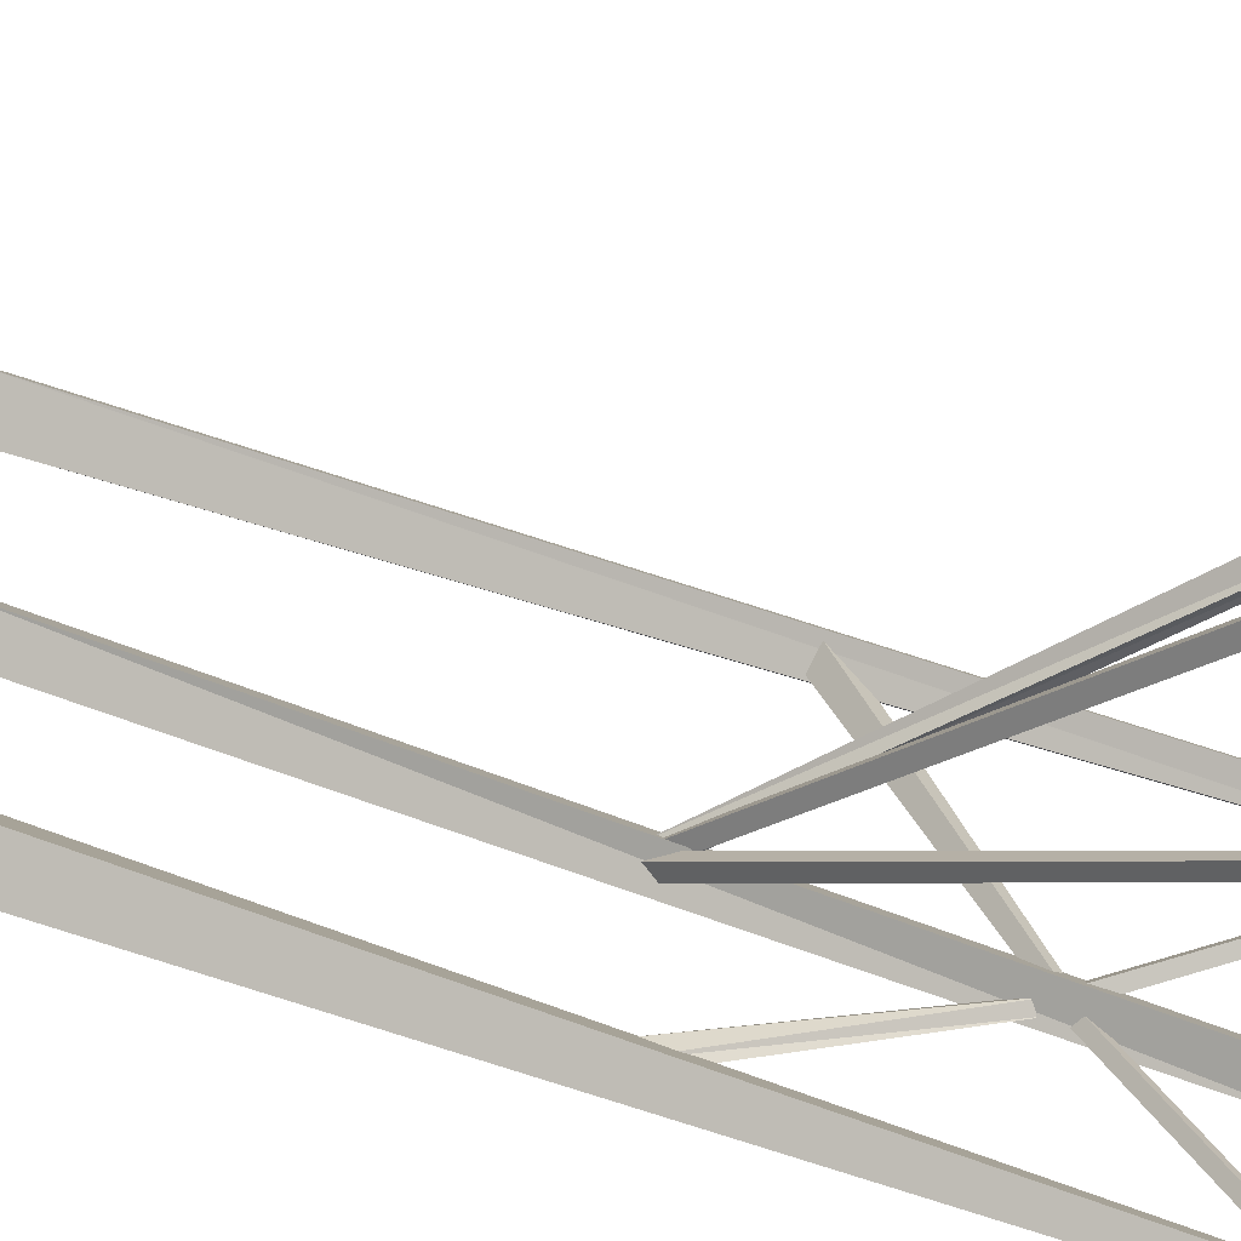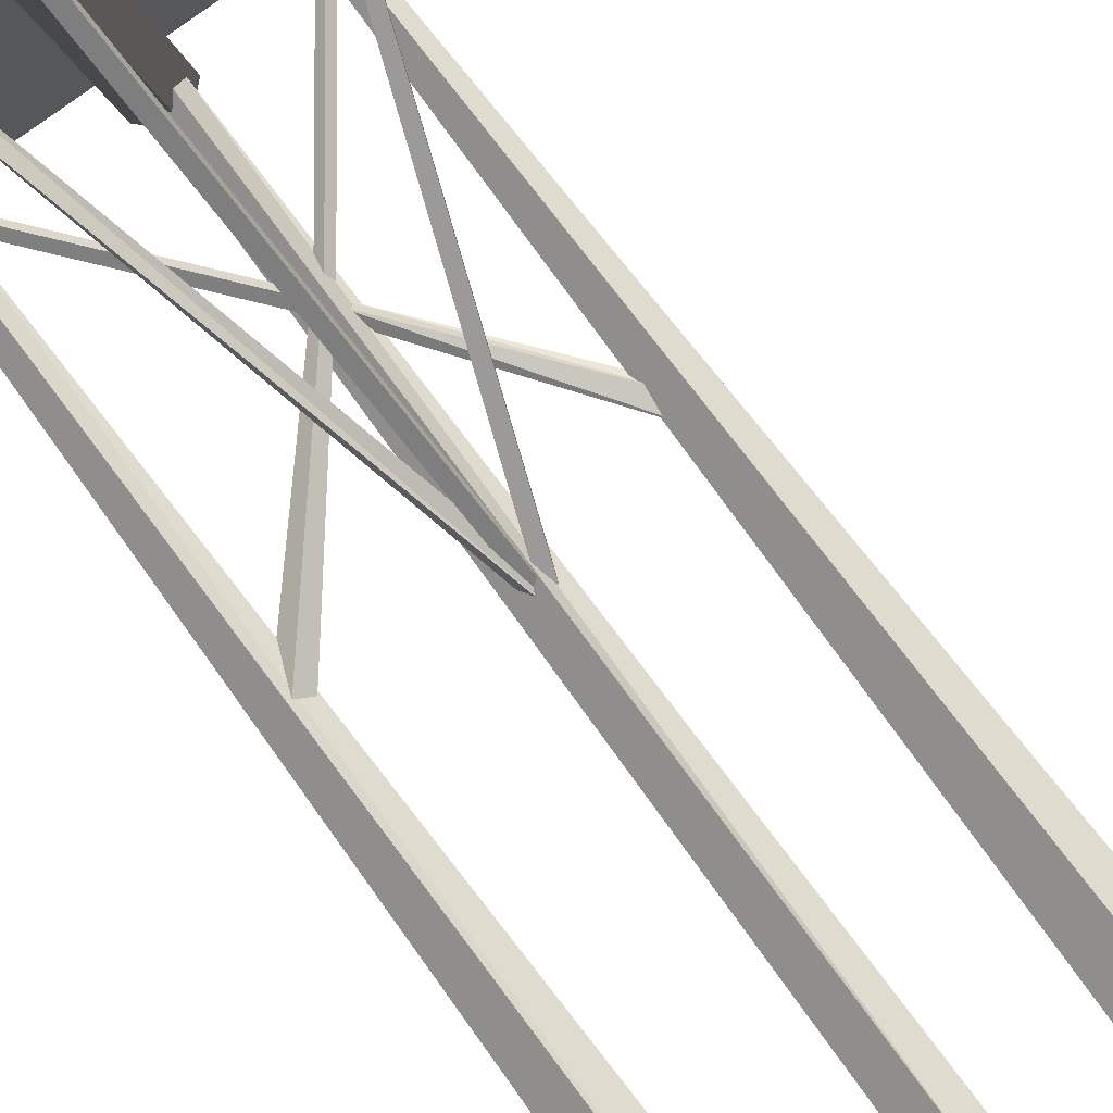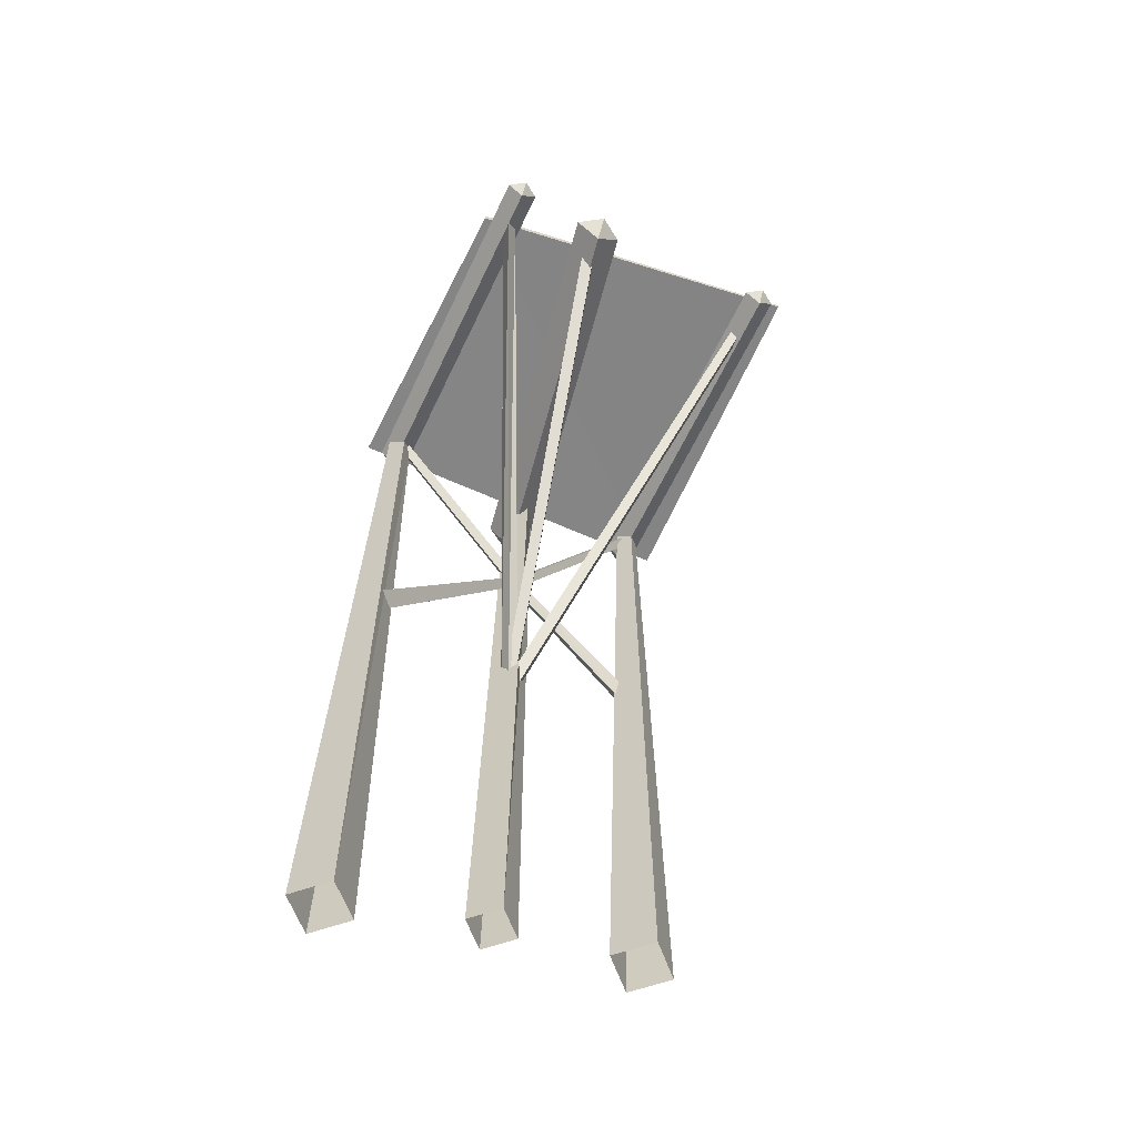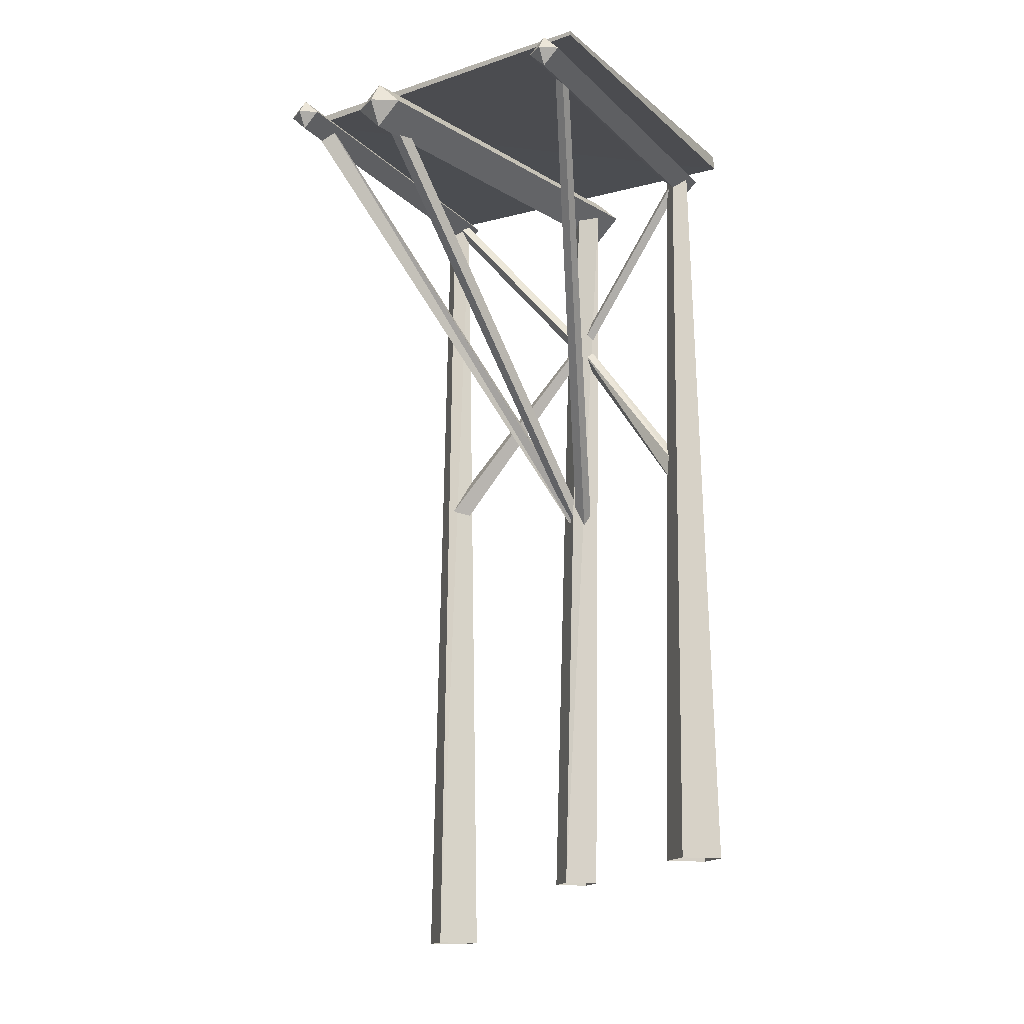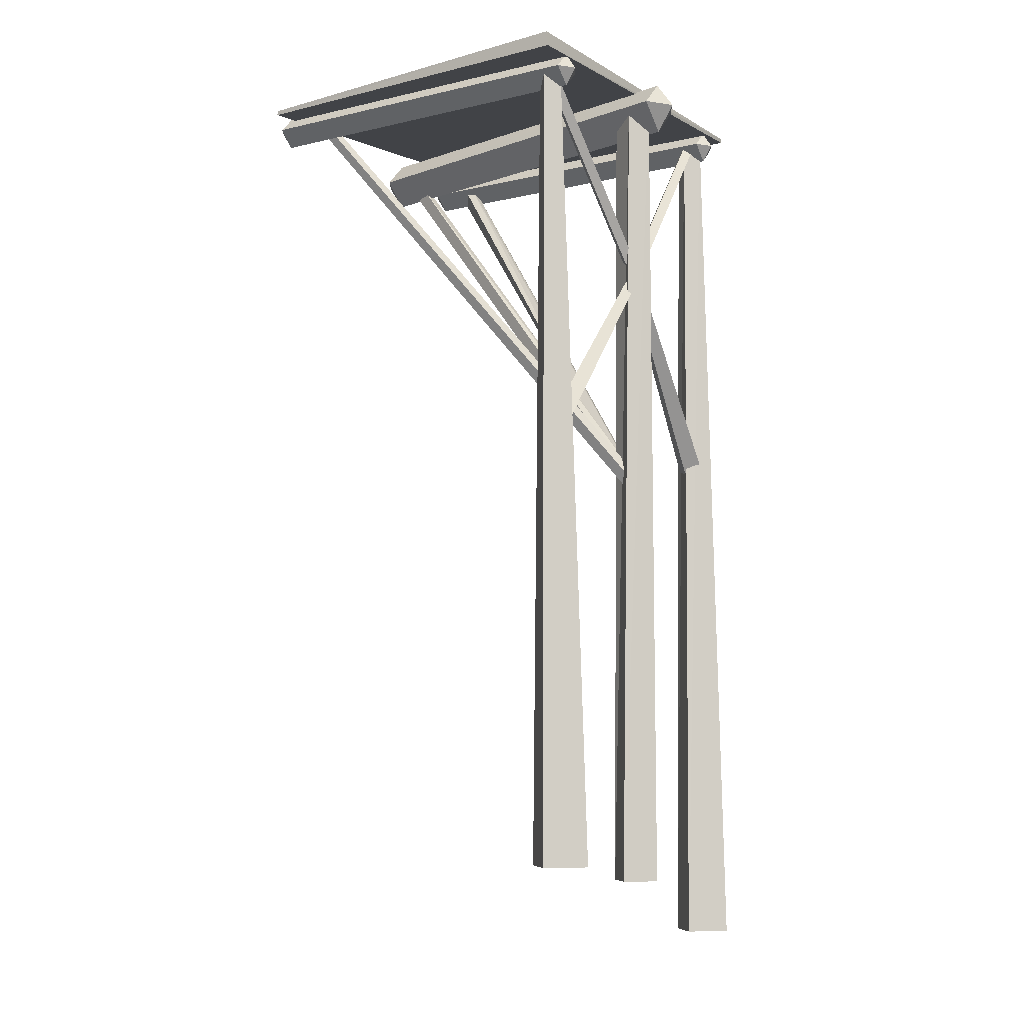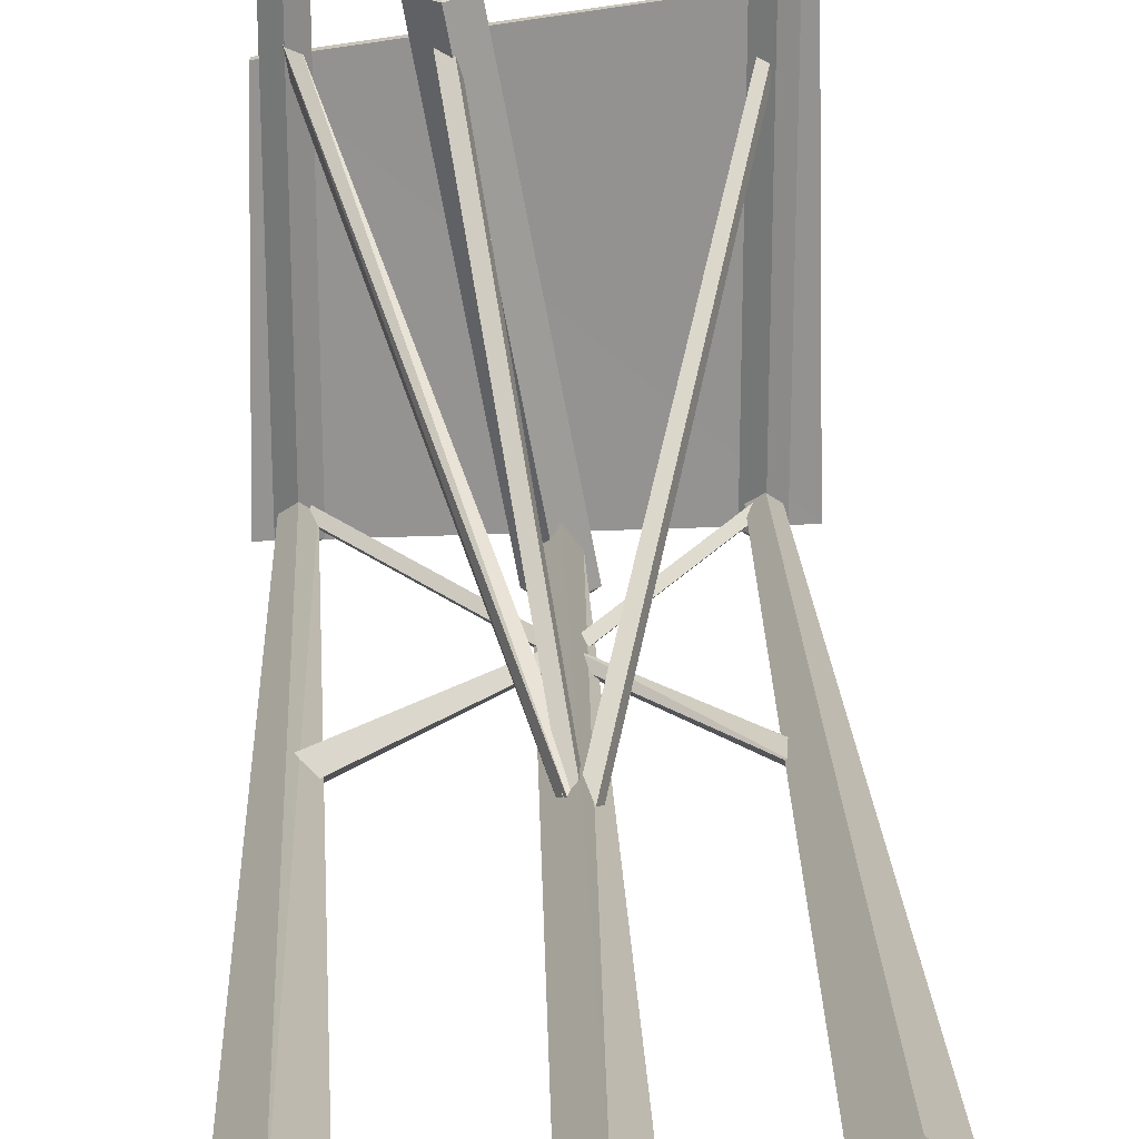
<metadata>
{"format":"obj","ext":"obj","renderer":"f3d","projection":"perspective","resolution":1024,"background":"white","views":[{"elev":44.5,"azim":113.2,"up":"+Z"},{"elev":74.7,"azim":-36.9,"up":"+Z"},{"elev":-61.4,"azim":-25.3,"up":"+Y"},{"elev":-15.3,"azim":28.3,"up":"+Y"},{"elev":-7.3,"azim":123.5,"up":"+Y"},{"elev":23.8,"azim":-2.8,"up":"+Z"}]}
</metadata>
<code>
o MIN_LOB_WORKPLANK_5X7M
v 2.799 -0.4598 4.637
v 2.968 -0.4613 -1.199
v -2.822 -0.4269 3.868
v -2.962 -0.4613 -1.274
v 2.132 -0.6149 -0.842
v 1.781 -13.53 -0.9604
v 2.793 -13.53 -0.9604
v -2.451 -0.6149 -1.089
v -2.502 -14.87 -1.39
v -2.502 -14.87 -0.4177
v 0.2317 -0.7199 -1.517
v -0.02343 -13.88 -1.393
v -0.02343 -13.88 -0.5917
v 0.2317 -0.7199 -0.8771
v 0.2313 -0.8071 -1.982
v -0.93 -0.8379 4.911
v 0.2313 -1.229 -1.705
v 0.2559 -0.42 -1.703
v -0.93 -0.4398 4.65
v -2.5 -6.82 -1.054
v 0.2101 -3.548 -1.247
v -2.5 -6.82 -0.6082
v -2.451 -0.6149 -0.648
v 0.1689 -3.701 -1.26
v 2.576 -6.705 -0.8483
v 2.289 -6.993 -0.8483
v 2.527 -0.6149 -0.842
v 2.287 -13.53 -0.4546
v 2.287 -13.53 -1.466
v -2.016 -14.87 -0.9038
v -2.989 -14.87 -0.9038
v -0.8014 -0.6741 4.285
v 0.1362 -7.383 -0.9792
v -1.077 -0.6741 4.478
v -2.532 -0.5616 4.034
v 0.04455 -7.383 -0.9844
v -2.54 -0.7457 4.303
v -2.457 -0.6687 -1.326
v -2.457 -0.9289 4.699
v -2.457 -0.4085 -1.156
v 2.335 -0.6687 -1.326
v 2.335 -0.9289 4.699
v 2.335 -0.4085 -1.156
v -2.457 -0.6687 4.869
v 2.335 -0.6687 4.869
v -2.457 -0.4085 4.699
v 2.335 -0.4085 4.699
v 0.3772 -13.88 -0.9924
v -0.4241 -13.88 -0.9924
v 2.357 -0.6392 4.075
v 0.1952 -7.383 -1.041
v 0.0812 -7.184 -1.204
v 0.1585 -7.184 -1.147
v 0.02215 -7.184 -1.142
v -2.5 -0.5907 -0.9451
v 0.2101 -3.77 -1.247
v -2.5 -0.5907 -0.7167
v 0.2101 -3.548 -1.018
v 0.2101 -3.77 -1.018
v -0.08827 -0.7199 -1.197
v 0.1689 -3.701 -1.04
v 2.432 -0.5616 -0.9581
v 0.1689 -3.617 -1.26
v 0.1689 -3.617 -1.04
v 2.268 -0.4839 3.948
v 2.432 -0.5616 -0.7385
v -1.328 -0.8379 4.65
v 0.4641 -0.7678 -1.259
v -2.658 -6.662 -0.8309
v -2.343 -6.977 -0.8309
v -2.672 -0.6149 -0.8685
v 2.432 -6.849 -1.051
v 2.33 -0.6149 -0.6445
v 2.33 -0.6149 -1.039
v -2.352 -0.5616 4.16
v -0.8709 -0.7929 4.478
v -2.257 -0.6149 -0.8675
v 0.6528 -0.807 -1.705
v 2.956 -0.2185 -1.168
v -0.93 -1.236 4.65
v 0.2167 -7.283 -0.9852
v -0.01357 -7.283 -1.146
v 0.02309 -7.283 -1.042
v 0.2533 -7.283 -1.203
v 0.1943 -7.283 -1.141
v -0.03596 -7.283 -0.98
v 2.595 -0.6687 -1.156
v -2.197 -0.6687 -1.156
v 0.1293 -3.467 -1.132
v -2.581 -0.6714 -0.8309
v 0.1293 -3.851 -1.132
v 0.2908 -3.69 -1.132
v -2.42 -0.5099 -0.8309
v 0.2908 -3.629 -1.132
v 2.222 -0.5616 4.075
v 2.402 -0.5616 3.949
v 0.09129 -3.54 -1.15
v 0.2466 -3.624 -1.15
v 2.51 -0.6392 -0.8483
v 2.355 -0.4839 -0.8483
v 0.2466 -3.695 -1.15
v 0.09129 -3.779 -1.15
v -2.808 -0.2945 3.866
v -0.1903 -0.807 -1.705
v -0.5319 -0.8379 4.65
v -2.717 -0.6687 4.699
v 2.075 -0.6687 4.699
v 2.595 -0.6687 4.699
v -2.197 -0.6687 4.699
v 2.335 -0.9289 -1.156
v -2.457 -0.9289 -1.156
v -2.717 -0.6687 -1.156
v 2.075 -0.6687 -1.156
v -0.9834 -0.6071 4.333
v -2.403 -0.5247 4.052
v 2.799 -0.3888 4.637
v -2.962 -0.3904 -1.274
v 2.5 -6.797 -0.7884
f 2 1 3
f 103 116 79
f 3 4 2
f 79 117 103
f 1 2 79
f 117 79 2
f 116 103 3
f 4 3 103
f 3 1 116
f 79 116 1
f 2 4 117
f 103 117 4
f 5 29 6
f 73 6 28
f 77 10 30
f 23 31 10
f 60 12 49
f 11 48 12
f 14 60 49
f 11 68 48
f 67 104 17
f 80 17 78
f 105 78 18
f 19 18 104
f 105 18 19
f 19 104 67
f 70 20 94
f 20 69 21
f 23 71 31
f 8 77 30
f 26 118 61
f 25 72 24
f 27 73 28
f 74 27 7
f 27 28 7
f 74 7 29
f 8 30 9
f 71 9 31
f 76 34 33
f 114 32 54
f 75 37 36
f 37 35 82
f 109 88 40
f 46 40 112
f 108 87 43
f 47 43 113
f 39 88 109
f 106 111 39
f 42 87 108
f 107 110 42
f 109 40 46
f 46 112 106
f 108 43 47
f 47 113 107
f 68 13 48
f 14 49 13
f 83 65 52
f 52 96 84
f 115 81 53
f 37 82 36
f 54 32 85
f 33 34 86
f 55 93 92
f 90 55 56
f 94 20 21
f 21 69 89
f 55 92 56
f 90 56 91
f 60 11 12
f 26 61 102
f 118 98 61
f 64 100 97
f 63 99 101
f 95 65 83
f 96 50 84
f 66 100 64
f 99 66 101
f 16 19 67
f 67 17 80
f 68 14 13
f 69 22 89
f 22 70 58
f 71 8 9
f 72 26 102
f 73 5 6
f 5 74 29
f 35 115 53
f 32 76 85
f 77 23 10
f 78 15 18
f 17 15 78
f 16 67 80
f 80 78 105
f 75 36 81
f 35 53 82
f 51 95 83
f 84 50 51
f 85 76 33
f 86 114 54
f 42 110 87
f 87 41 43
f 39 111 88
f 88 38 40
f 89 22 58
f 57 90 91
f 57 91 59
f 93 59 92
f 93 57 59
f 58 70 94
f 50 95 51
f 65 96 52
f 97 62 63
f 25 24 98
f 62 99 63
f 100 62 97
f 101 66 64
f 72 102 24
f 18 15 104
f 104 15 17
f 16 105 19
f 16 80 105
f 44 46 106
f 44 106 39
f 45 47 107
f 45 107 42
f 45 108 47
f 45 42 108
f 44 109 46
f 44 39 109
f 107 113 110
f 110 41 87
f 106 112 111
f 111 38 88
f 40 38 112
f 112 38 111
f 43 41 113
f 113 41 110
f 34 114 86
f 115 75 81
f 118 25 98

</code>
